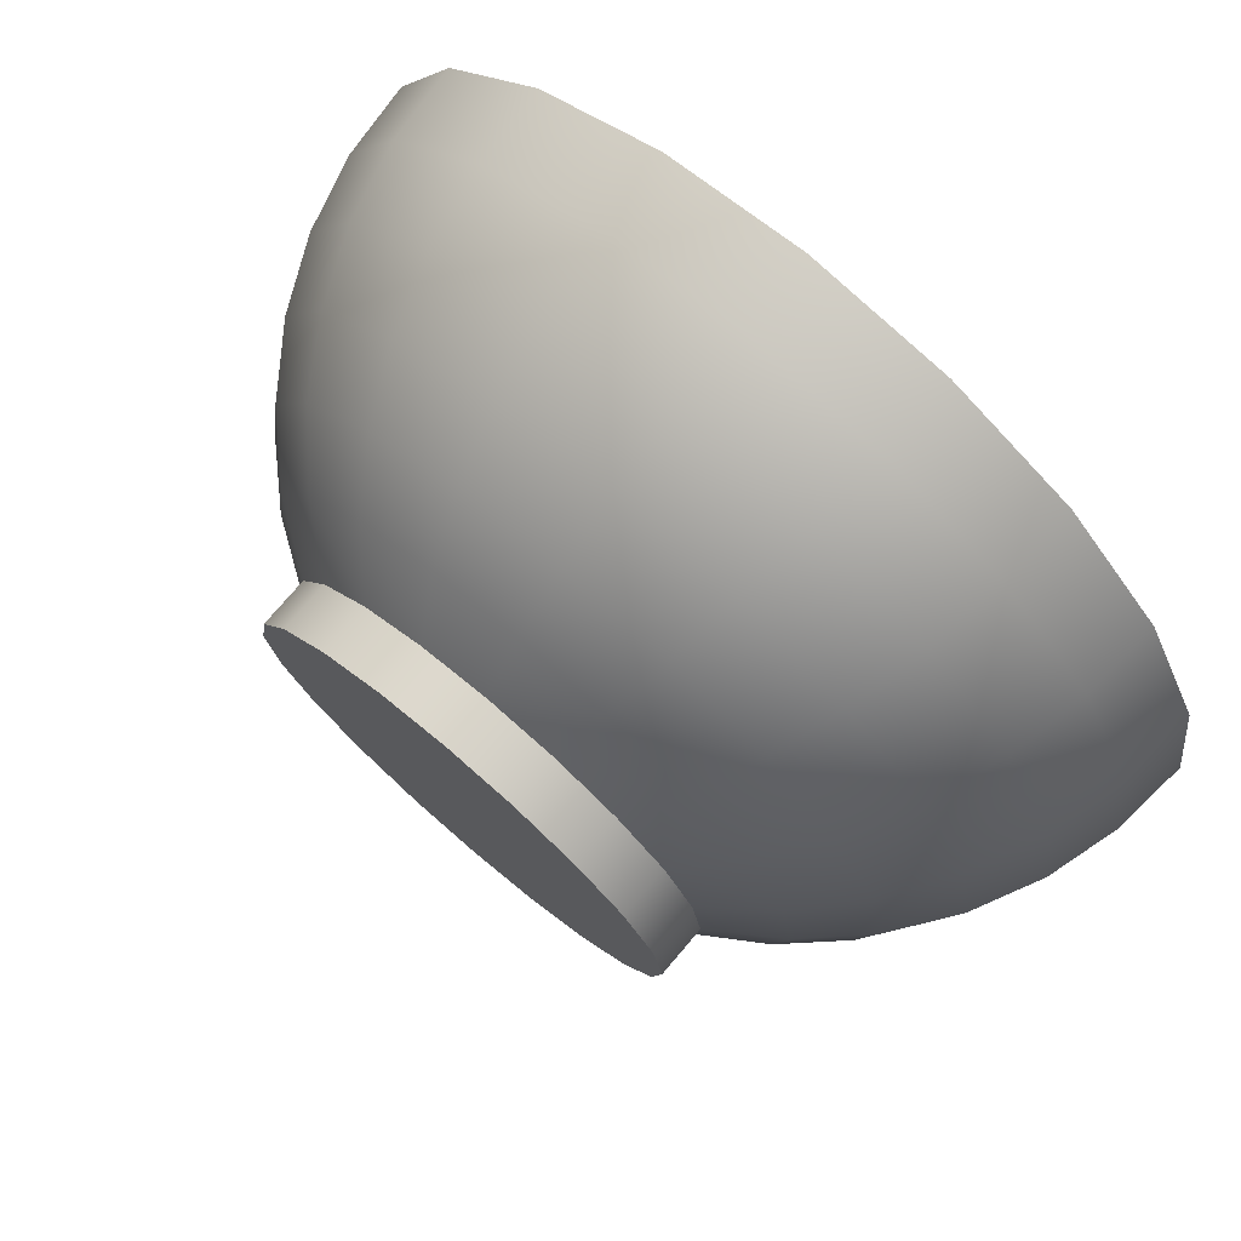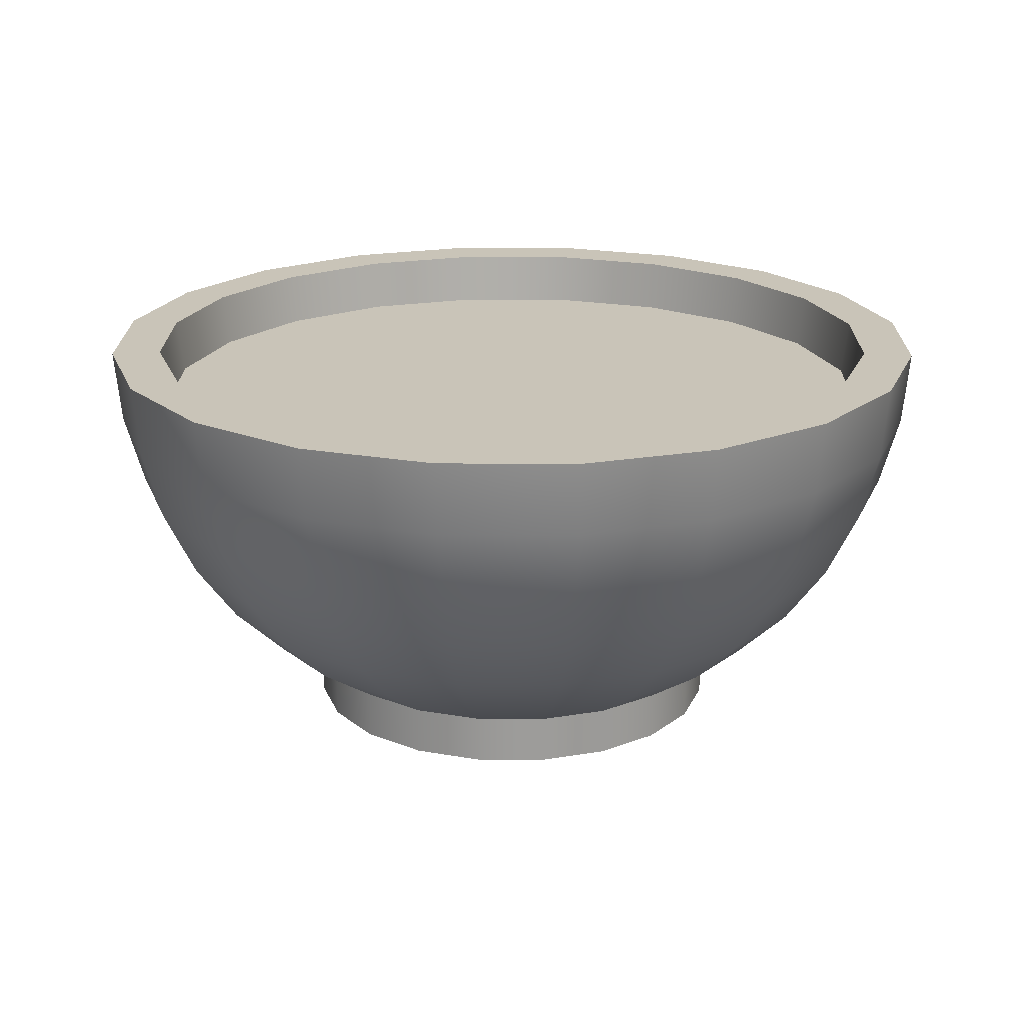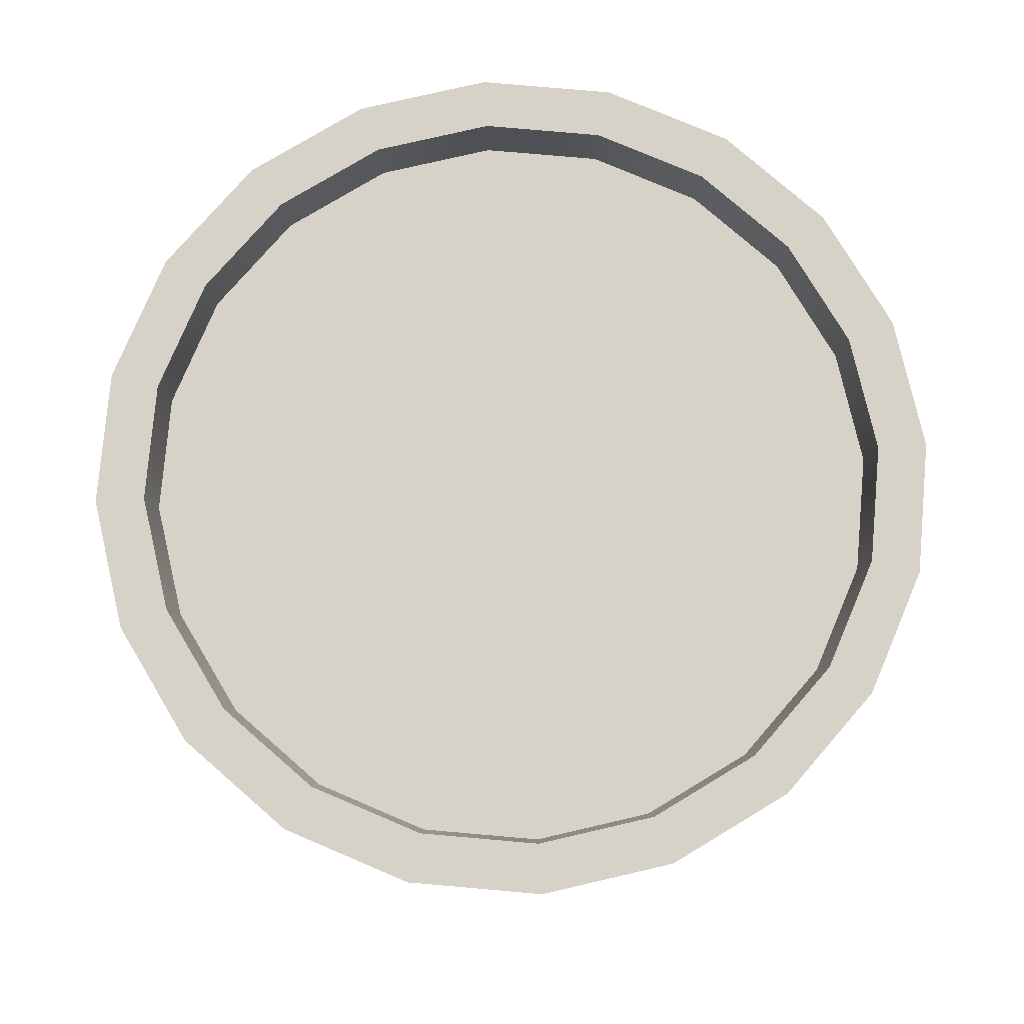
<metadata>
{"format":"obj","ext":"obj","renderer":"f3d","projection":"perspective","resolution":1024,"background":"white","views":[{"elev":75.2,"azim":40.4,"up":"+Z"},{"elev":20.1,"azim":-134.5,"up":"+Y"},{"elev":78.5,"azim":-148.0,"up":"+Y"}]}
</metadata>
<code>
v -0 0.1419 0.2966
v -0.08994 0.1005 0.2768
v -0.09165 0.1419 0.2821
v -0 0.1005 0.291
v -0.1711 0.1005 0.2355
v -0.1037 0.1419 0.3191
v 0.09165 0.1419 0.2821
v -0.1743 0.1419 0.24
v -0.1972 0.1419 0.2714
v 0.1037 0.1419 0.3191
v 0.08994 0.1005 0.2768
v -0.2355 0.1005 0.1711
v -0.1939 0.08555 0.2669
v -0 0.1419 0.3355
v 0.1711 0.1005 0.2355
v 0.1972 0.1419 0.2714
v -0.24 0.1419 0.1743
v -0.2714 0.1419 0.1972
v 0.1743 0.1419 0.24
v 0.2355 0.1005 0.1711
v -0.102 0.08555 0.3138
v -0.2669 0.08555 0.1939
v 0.102 0.08555 0.3138
v 0.1939 0.08555 0.2669
v -0.2821 0.1419 0.09165
v 0.24 0.1419 0.1743
v -0.1849 0.03105 0.2545
v -0.2545 0.03105 0.1849
v -0 0.08555 0.3299
v 0.2714 0.1419 0.1972
v 0.2669 0.08555 0.1939
v -0.2768 0.1005 0.08994
v -0.3191 0.1419 0.1037
v 0.2768 0.1005 0.08994
v -0.3138 0.08555 0.102
v -0.0972 0.03105 0.2992
v -0.2992 0.03105 0.0972
v 0.0972 0.03105 0.2992
v 0.1849 0.03105 0.2545
v 0.2545 0.03105 0.1849
v -0.2966 0.1419 -0
v 0.2821 0.1419 0.09165
v 0.3191 0.1419 0.1037
v -0.1704 -0.01989 0.2345
v -0.2345 -0.01989 0.1704
v -0.2757 -0.01989 0.08958
v -0 0.03105 0.3146
v 0.3138 0.08555 0.102
v -0.291 0.1005 -0
v -0.3355 0.1419 -0
v -0.3299 0.08555 -0
v 0.291 0.1005 -0
v -0.3146 0.03105 -0
v -0.08958 -0.01989 0.2757
v -0.2899 -0.01989 -0
v 0.08958 -0.01989 0.2757
v 0.1704 -0.01989 0.2345
v 0.2345 -0.01989 0.1704
v 0.2992 0.03105 0.0972
v -0.2821 0.1419 -0.09165
v 0.2966 0.1419 -0
v 0.3355 0.1419 -0
v -0.1508 -0.06572 0.2076
v -0.2441 -0.06572 0.0793
v -0.2566 -0.06572 -0
v -0 -0.01989 0.2899
v 0.3299 0.08555 -0
v -0.2768 0.1005 -0.08994
v -0.3191 0.1419 -0.1037
v -0.3138 0.08555 -0.102
v -0.2992 0.03105 -0.0972
v 0.2768 0.1005 -0.08994
v -0.2757 -0.01989 -0.08958
v -0.0793 -0.06572 0.2441
v -0.2076 -0.06572 0.1508
v -0.2441 -0.06572 -0.0793
v 0.0793 -0.06572 0.2441
v 0.1508 -0.06572 0.2076
v 0.2757 -0.01989 0.08958
v 0.3146 0.03105 -0
v -0.24 0.1419 -0.1743
v 0.2821 0.1419 -0.09165
v -0.0667 -0.105 0.2053
v -0.1269 -0.105 0.1746
v -0.1746 -0.105 0.1269
v -0.2053 -0.105 0.0667
v -0.2053 -0.105 -0.0667
v -0 -0.06572 0.2566
v 0.2076 -0.06572 0.1508
v 0.3191 0.1419 -0.1037
v 0.3138 0.08555 -0.102
v -0.2355 0.1005 -0.1711
v -0.2714 0.1419 -0.1972
v -0.2669 0.08555 -0.1939
v -0.2545 0.03105 -0.1849
v -0.2345 -0.01989 -0.1704
v 0.2355 0.1005 -0.1711
v -0.2076 -0.06572 -0.1508
v -0 -0.105 0.2158
v -0.2158 -0.105 -0
v -0.1746 -0.105 -0.1269
v 0.0667 -0.105 0.2053
v 0.1269 -0.105 0.1746
v 0.2441 -0.06572 0.0793
v 0.2899 -0.01989 -0
v 0.2992 0.03105 -0.0972
v -0.1743 0.1419 -0.24
v 0.24 0.1419 -0.1743
v -0.05217 -0.1365 0.1606
v -0 -0.1365 0.1688
v -0.09923 -0.1365 0.1366
v -0.1366 -0.1365 0.09923
v -0.1606 -0.1365 0.05217
v -0.1606 -0.1365 -0.05217
v -0.1366 -0.1365 -0.09923
v 0.1746 -0.105 0.1269
v 0.2714 0.1419 -0.1972
v 0.2669 0.08555 -0.1939
v -0.1711 0.1005 -0.2355
v -0.1972 0.1419 -0.2714
v -0.1939 0.08555 -0.2669
v -0.1849 0.03105 -0.2545
v -0.1704 -0.01989 -0.2345
v -0.1508 -0.06572 -0.2076
v 0.1743 0.1419 -0.24
v 0.1711 0.1005 -0.2355
v -0.1269 -0.105 -0.1746
v -0.1688 -0.1365 -0
v -0.09923 -0.1365 -0.1366
v 0.05217 -0.1365 0.1606
v 0.09923 -0.1365 0.1366
v 0.2053 -0.105 0.0667
v 0.2566 -0.06572 -0
v 0.2757 -0.01989 -0.08958
v 0.2545 0.03105 -0.1849
v -0.09165 0.1419 -0.2821
v 0.09165 0.1419 -0.2821
v -0.05217 -0.1738 0.1606
v -0 -0.1738 0.1688
v -0.09923 -0.1738 0.1366
v -0.1606 -0.1738 0.05217
v -0.1688 -0.1738 -0
v -0.1606 -0.1738 -0.05217
v -0.1366 -0.1738 -0.09923
v -0.09923 -0.1738 -0.1366
v 0.1366 -0.1365 0.09923
v 0.2158 -0.105 -0
v 0.1972 0.1419 -0.2714
v 0.1939 0.08555 -0.2669
v -0.08994 0.1005 -0.2768
v -0 0.1419 -0.2966
v -0.1037 0.1419 -0.3191
v -0.102 0.08555 -0.3138
v -0.0972 0.03105 -0.2992
v -0.08958 -0.01989 -0.2757
v -0.0667 -0.105 -0.2053
v 0.08994 0.1005 -0.2768
v -0.05217 -0.1365 -0.1606
v 0.05217 -0.1738 0.1606
v -0.1366 -0.1738 0.09923
v -0.05217 -0.1738 -0.1606
v 0.09923 -0.1738 0.1366
v 0.1606 -0.1365 0.05217
v 0.1688 -0.1365 -0
v 0.2053 -0.105 -0.0667
v 0.2441 -0.06572 -0.0793
v 0.2345 -0.01989 -0.1704
v 0.1849 0.03105 -0.2545
v 0.1037 0.1419 -0.3191
v -0.0793 -0.06572 -0.2441
v -0 0.1005 -0.291
v 0.1366 -0.1738 0.09923
v 0.1606 -0.1738 0.05217
v 0.1606 -0.1738 -0.05217
v 0.09923 -0.1738 -0.1366
v 0.1606 -0.1365 -0.05217
v 0.102 0.08555 -0.3138
v -0 0.1419 -0.3355
v -0 0.08555 -0.3299
v -0 0.03105 -0.3146
v -0 -0.01989 -0.2899
v -0 -0.105 -0.2158
v -0 -0.1365 -0.1688
v -0 -0.1738 -0.1688
v 0.1688 -0.1738 -0
v 0.1366 -0.1738 -0.09923
v 0.05217 -0.1738 -0.1606
v 0.1746 -0.105 -0.1269
v 0.1366 -0.1365 -0.09923
v 0.2076 -0.06572 -0.1508
v 0.1704 -0.01989 -0.2345
v 0.0972 0.03105 -0.2992
v -0 -0.06572 -0.2566
v 0.09923 -0.1365 -0.1366
v 0.1508 -0.06572 -0.2076
v 0.0793 -0.06572 -0.2441
v 0.0667 -0.105 -0.2053
v 0.05217 -0.1365 -0.1606
v 0.1269 -0.105 -0.1746
v 0.08958 -0.01989 -0.2757
g mesh1_mesh1-geometry
f 1 2 3
f 2 1 4
f 5 3 2
f 3 6 1
f 7 4 1
f 3 5 8
f 3 9 6
f 10 1 6
f 4 7 11
f 10 7 1
f 12 8 5
f 8 9 3
f 13 6 9
f 10 6 14
f 7 15 11
f 16 7 10
f 8 12 17
f 8 18 9
f 19 20 15
f 6 13 21
f 9 22 13
f 21 14 6
f 14 23 10
f 15 7 19
f 16 19 7
f 10 24 16
f 12 25 17
f 17 18 8
f 22 9 18
f 20 19 26
f 27 21 13
f 28 13 22
f 14 21 29
f 23 14 29
f 24 10 23
f 30 19 16
f 31 16 24
f 25 12 32
f 25 33 17
f 17 33 18
f 26 34 20
f 18 35 22
f 30 26 19
f 21 27 36
f 13 28 27
f 22 37 28
f 36 29 21
f 29 38 23
f 23 39 24
f 16 31 30
f 24 40 31
f 32 41 25
f 41 33 25
f 35 18 33
f 34 26 42
f 37 22 35
f 43 26 30
f 44 36 27
f 45 27 28
f 46 28 37
f 29 36 47
f 38 29 47
f 39 23 38
f 40 24 39
f 31 43 30
f 40 48 31
f 41 32 49
f 41 50 33
f 33 51 35
f 42 52 34
f 43 42 26
f 35 53 37
f 36 44 54
f 27 45 44
f 28 46 45
f 37 55 46
f 54 47 36
f 47 56 38
f 38 57 39
f 39 58 40
f 43 31 48
f 48 40 59
f 49 60 41
f 60 50 41
f 51 33 50
f 53 35 51
f 52 42 61
f 62 42 43
f 55 37 53
f 63 54 44
f 45 63 44
f 64 45 46
f 65 46 55
f 47 54 66
f 56 47 66
f 57 38 56
f 58 39 57
f 58 59 40
f 48 62 43
f 59 67 48
f 60 49 68
f 60 69 50
f 50 70 51
f 51 71 53
f 61 72 52
f 62 61 42
f 53 73 55
f 54 63 74
f 63 45 75
f 45 64 75
f 46 65 64
f 55 76 65
f 74 66 54
f 66 77 56
f 56 78 57
f 78 58 57
f 59 58 79
f 62 48 67
f 67 59 80
f 68 81 60
f 81 69 60
f 70 50 69
f 71 51 70
f 73 53 71
f 72 61 82
f 62 82 61
f 76 55 73
f 63 83 74
f 75 84 63
f 64 85 75
f 65 86 64
f 87 65 76
f 66 74 88
f 77 66 88
f 78 56 77
f 58 78 89
f 89 79 58
f 79 80 59
f 67 90 62
f 80 91 67
f 81 68 92
f 81 93 69
f 69 94 70
f 70 95 71
f 71 96 73
f 82 97 72
f 90 82 62
f 73 98 76
f 83 63 84
f 99 74 83
f 84 75 85
f 85 64 86
f 86 65 100
f 65 87 100
f 76 101 87
f 74 99 88
f 99 77 88
f 102 78 77
f 103 89 78
f 79 89 104
f 80 79 105
f 90 67 91
f 91 80 106
f 92 107 81
f 107 93 81
f 94 69 93
f 95 70 94
f 96 71 95
f 98 73 96
f 97 82 108
f 90 108 82
f 101 76 98
f 84 109 83
f 83 110 99
f 85 111 84
f 86 112 85
f 100 113 86
f 114 100 87
f 115 87 101
f 77 99 102
f 78 102 103
f 89 103 116
f 116 104 89
f 104 105 79
f 105 106 80
f 91 117 90
f 106 118 91
f 107 92 119
f 107 120 93
f 93 121 94
f 94 122 95
f 95 123 96
f 96 124 98
f 97 125 126
f 125 97 108
f 117 108 90
f 98 127 101
f 109 84 111
f 110 83 109
f 110 102 99
f 111 85 112
f 112 86 113
f 113 100 128
f 100 114 128
f 87 115 114
f 101 129 115
f 130 103 102
f 131 116 103
f 104 116 132
f 105 104 133
f 106 105 134
f 117 91 118
f 118 106 135
f 119 136 107
f 136 120 107
f 121 93 120
f 122 94 121
f 123 95 122
f 124 96 123
f 127 98 124
f 137 126 125
f 117 125 108
f 129 101 127
f 111 138 109
f 109 139 110
f 102 110 130
f 112 140 111
f 141 112 113
f 142 113 128
f 143 128 114
f 144 114 115
f 145 115 129
f 103 130 131
f 116 131 146
f 146 132 116
f 147 104 132
f 104 147 133
f 133 134 105
f 134 135 106
f 118 148 117
f 135 149 118
f 136 119 150
f 151 120 136
f 152 121 120
f 153 122 121
f 154 123 122
f 155 124 123
f 124 156 127
f 126 137 157
f 148 137 125
f 148 125 117
f 127 158 129
f 138 111 140
f 139 109 138
f 159 110 139
f 110 159 130
f 140 112 160
f 112 141 160
f 113 142 141
f 128 143 142
f 114 144 143
f 115 145 144
f 129 161 145
f 130 162 131
f 162 146 131
f 132 146 163
f 132 164 147
f 165 133 147
f 134 133 166
f 135 134 167
f 148 118 149
f 149 135 168
f 150 151 136
f 169 120 151
f 121 152 153
f 169 152 120
f 122 153 154
f 123 154 155
f 124 155 170
f 156 124 170
f 158 127 156
f 137 171 157
f 148 151 137
f 161 129 158
f 140 159 138
f 138 159 139
f 162 130 159
f 160 162 140
f 141 172 160
f 142 173 141
f 143 174 142
f 144 174 143
f 145 175 144
f 161 175 145
f 146 162 172
f 172 163 146
f 164 132 163
f 176 147 164
f 133 165 166
f 147 176 165
f 166 167 134
f 167 168 135
f 149 169 148
f 168 177 149
f 151 150 171
f 151 148 169
f 178 153 152
f 152 169 178
f 179 154 153
f 180 155 154
f 181 170 155
f 170 182 156
f 156 183 158
f 171 137 151
f 158 184 161
f 140 162 159
f 160 172 162
f 141 173 172
f 142 185 173
f 142 174 185
f 144 186 174
f 144 175 186
f 161 187 175
f 163 172 173
f 173 164 163
f 185 176 164
f 188 166 165
f 189 165 176
f 167 166 190
f 168 167 191
f 169 149 177
f 177 168 192
f 153 178 179
f 169 179 178
f 154 179 180
f 155 180 181
f 170 181 193
f 182 170 193
f 183 156 182
f 184 158 183
f 187 161 184
f 164 173 185
f 176 185 174
f 189 174 186
f 175 189 186
f 187 194 175
f 166 188 190
f 165 189 188
f 174 189 176
f 195 167 190
f 167 195 191
f 191 192 168
f 179 169 177
f 192 179 177
f 179 192 180
f 192 181 180
f 181 196 193
f 196 182 193
f 197 183 182
f 198 184 183
f 184 198 187
f 189 175 194
f 194 187 198
f 199 190 188
f 194 188 189
f 190 199 195
f 195 200 191
f 192 191 200
f 181 192 200
f 196 181 200
f 182 196 197
f 183 197 198
f 198 199 194
f 188 194 199
f 197 195 199
f 200 195 196
f 195 197 196
f 199 198 197
g mesh1_mesh1-geometry
f 3 2 1
f 4 1 2
f 2 3 5
f 1 6 3
f 1 4 7
f 4 2 11
f 8 5 3
f 2 5 15
f 6 9 3
f 6 1 10
f 11 7 4
f 1 7 10
f 11 2 15
f 5 8 12
f 3 9 8
f 15 5 20
f 9 6 13
f 14 6 10
f 11 15 7
f 10 7 16
f 17 12 8
f 5 12 20
f 9 18 8
f 15 20 19
f 21 13 6
f 13 22 9
f 6 14 21
f 10 23 14
f 19 7 15
f 7 19 16
f 16 24 10
f 17 25 12
f 8 18 17
f 20 12 34
f 18 9 22
f 26 19 20
f 13 21 27
f 22 13 28
f 29 21 14
f 29 14 23
f 23 10 24
f 16 19 30
f 24 16 31
f 32 12 25
f 17 33 25
f 18 33 17
f 12 32 34
f 20 34 26
f 22 35 18
f 19 26 30
f 36 27 21
f 27 28 13
f 28 37 22
f 21 29 36
f 23 38 29
f 24 39 23
f 30 31 16
f 31 40 24
f 25 41 32
f 25 33 41
f 33 18 35
f 34 32 52
f 42 26 34
f 35 22 37
f 30 26 43
f 27 36 44
f 28 27 45
f 37 28 46
f 47 36 29
f 47 29 38
f 38 23 39
f 39 24 40
f 30 43 31
f 31 48 40
f 49 32 41
f 33 50 41
f 35 51 33
f 32 49 52
f 34 52 42
f 26 42 43
f 37 53 35
f 54 44 36
f 44 45 27
f 45 46 28
f 46 55 37
f 36 47 54
f 38 56 47
f 39 57 38
f 40 58 39
f 48 31 43
f 59 40 48
f 41 60 49
f 41 50 60
f 50 33 51
f 51 35 53
f 52 49 72
f 61 42 52
f 43 42 62
f 53 37 55
f 44 54 63
f 44 63 45
f 46 45 64
f 55 46 65
f 66 54 47
f 66 47 56
f 56 38 57
f 57 39 58
f 40 59 58
f 43 62 48
f 48 67 59
f 68 49 60
f 50 69 60
f 51 70 50
f 53 71 51
f 49 68 72
f 52 72 61
f 42 61 62
f 55 73 53
f 74 63 54
f 75 45 63
f 75 64 45
f 64 65 46
f 65 76 55
f 54 66 74
f 56 77 66
f 57 78 56
f 57 58 78
f 79 58 59
f 67 48 62
f 80 59 67
f 60 81 68
f 60 69 81
f 69 50 70
f 70 51 71
f 71 53 73
f 68 92 72
f 82 61 72
f 61 82 62
f 73 55 76
f 74 83 63
f 63 84 75
f 75 85 64
f 64 86 65
f 76 65 87
f 88 74 66
f 88 66 77
f 77 56 78
f 89 78 58
f 58 79 89
f 59 80 79
f 62 90 67
f 67 91 80
f 92 68 81
f 69 93 81
f 70 94 69
f 71 95 70
f 73 96 71
f 72 92 97
f 72 97 82
f 62 82 90
f 76 98 73
f 84 63 83
f 83 74 99
f 85 75 84
f 86 64 85
f 100 65 86
f 100 87 65
f 87 101 76
f 88 99 74
f 88 77 99
f 77 78 102
f 78 89 103
f 104 89 79
f 105 79 80
f 91 67 90
f 106 80 91
f 81 107 92
f 81 93 107
f 93 69 94
f 94 70 95
f 95 71 96
f 96 73 98
f 97 92 126
f 108 82 97
f 82 108 90
f 98 76 101
f 83 109 84
f 99 110 83
f 84 111 85
f 85 112 86
f 86 113 100
f 87 100 114
f 101 87 115
f 102 99 77
f 103 102 78
f 116 103 89
f 89 104 116
f 79 105 104
f 80 106 105
f 90 117 91
f 91 118 106
f 119 92 107
f 93 120 107
f 94 121 93
f 95 122 94
f 96 123 95
f 98 124 96
f 92 119 126
f 126 125 97
f 108 97 125
f 90 108 117
f 101 127 98
f 111 84 109
f 109 83 110
f 99 102 110
f 112 85 111
f 113 86 112
f 128 100 113
f 128 114 100
f 114 115 87
f 115 129 101
f 102 103 130
f 103 116 131
f 132 116 104
f 133 104 105
f 134 105 106
f 118 91 117
f 135 106 118
f 107 136 119
f 107 120 136
f 120 93 121
f 121 94 122
f 122 95 123
f 123 96 124
f 124 98 127
f 126 119 157
f 125 126 137
f 108 125 117
f 127 101 129
f 109 138 111
f 110 139 109
f 130 110 102
f 111 140 112
f 113 112 141
f 128 113 142
f 114 128 143
f 115 114 144
f 129 115 145
f 131 130 103
f 146 131 116
f 116 132 146
f 132 104 147
f 133 147 104
f 105 134 133
f 106 135 134
f 117 148 118
f 118 149 135
f 150 119 136
f 136 120 151
f 120 121 152
f 121 122 153
f 122 123 154
f 123 124 155
f 127 156 124
f 119 150 157
f 157 137 126
f 125 137 148
f 117 125 148
f 129 158 127
f 140 111 138
f 138 109 139
f 139 110 159
f 130 159 110
f 160 112 140
f 160 141 112
f 141 142 113
f 142 143 128
f 143 144 114
f 144 145 115
f 145 161 129
f 131 162 130
f 131 146 162
f 163 146 132
f 147 164 132
f 147 133 165
f 166 133 134
f 167 134 135
f 149 118 148
f 168 135 149
f 136 151 150
f 151 120 169
f 153 152 121
f 120 152 169
f 154 153 122
f 155 154 123
f 170 155 124
f 170 124 156
f 156 127 158
f 171 157 150
f 157 171 137
f 137 151 148
f 158 129 161
f 138 159 140
f 139 159 138
f 159 130 162
f 140 162 160
f 160 172 141
f 141 173 142
f 142 174 143
f 143 174 144
f 144 175 145
f 145 175 161
f 172 162 146
f 146 163 172
f 163 132 164
f 164 147 176
f 166 165 133
f 165 176 147
f 134 167 166
f 135 168 167
f 148 169 149
f 149 177 168
f 171 150 151
f 169 148 151
f 152 153 178
f 178 169 152
f 153 154 179
f 154 155 180
f 155 170 181
f 156 182 170
f 158 183 156
f 151 137 171
f 161 184 158
f 159 162 140
f 162 172 160
f 172 173 141
f 173 185 142
f 185 174 142
f 174 186 144
f 186 175 144
f 175 187 161
f 173 172 163
f 163 164 173
f 164 176 185
f 165 166 188
f 176 165 189
f 190 166 167
f 191 167 168
f 177 149 169
f 192 168 177
f 179 178 153
f 178 179 169
f 180 179 154
f 181 180 155
f 193 181 170
f 193 170 182
f 182 156 183
f 183 158 184
f 184 161 187
f 185 173 164
f 174 185 176
f 186 174 189
f 186 189 175
f 175 194 187
f 190 188 166
f 188 189 165
f 176 189 174
f 190 167 195
f 191 195 167
f 168 192 191
f 177 169 179
f 177 179 192
f 180 192 179
f 180 181 192
f 193 196 181
f 193 182 196
f 182 183 197
f 183 184 198
f 187 198 184
f 194 175 189
f 198 187 194
f 188 190 199
f 189 188 194
f 195 199 190
f 191 200 195
f 200 191 192
f 200 192 181
f 200 181 196
f 197 196 182
f 198 197 183
f 194 199 198
f 199 194 188
f 199 195 197
f 196 195 200
f 196 197 195
f 197 198 199
g mesh1_mesh1-geometry
f 11 2 4
f 15 5 2
f 15 2 11
f 20 5 15
f 20 12 5
f 34 12 20
f 34 32 12
f 52 32 34
f 52 49 32
f 72 49 52
f 72 68 49
f 72 92 68
f 97 92 72
f 126 92 97
f 126 119 92
f 157 119 126
f 157 150 119
f 150 157 171

</code>
